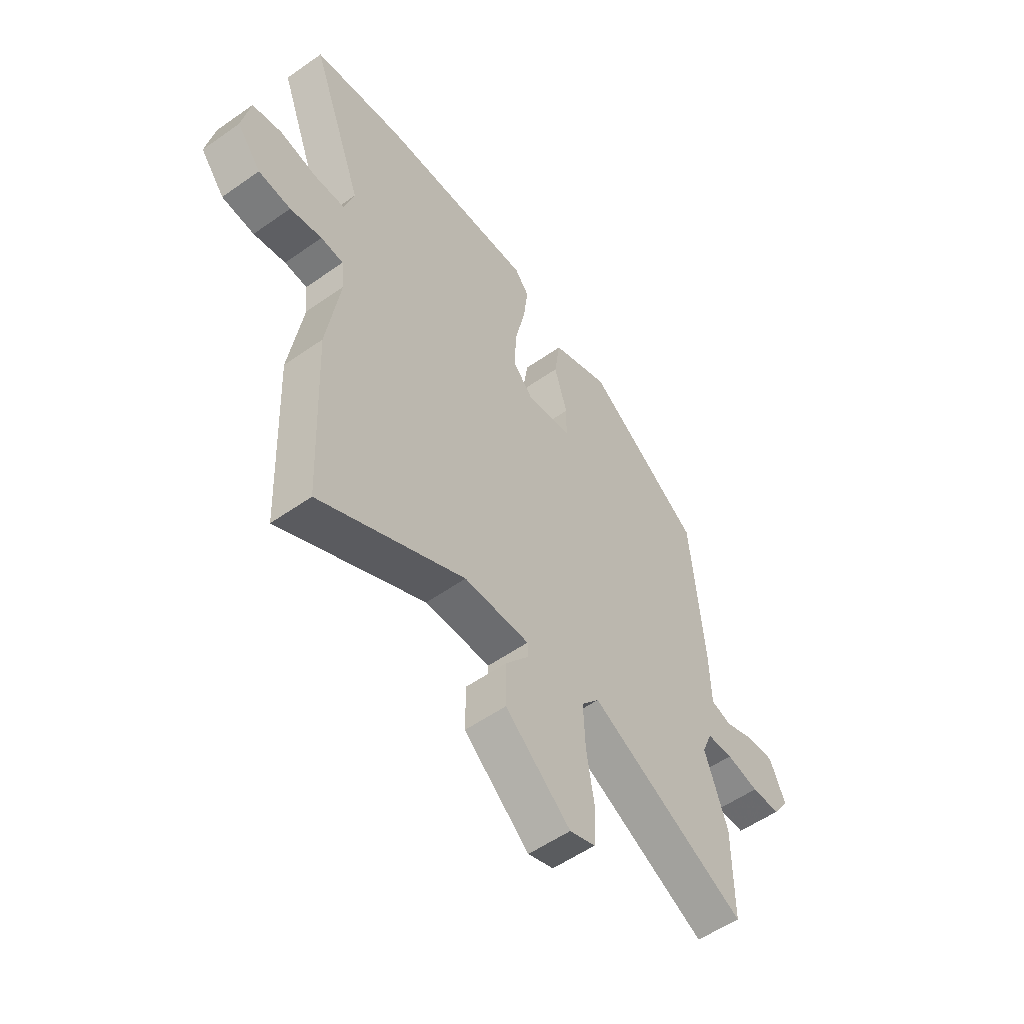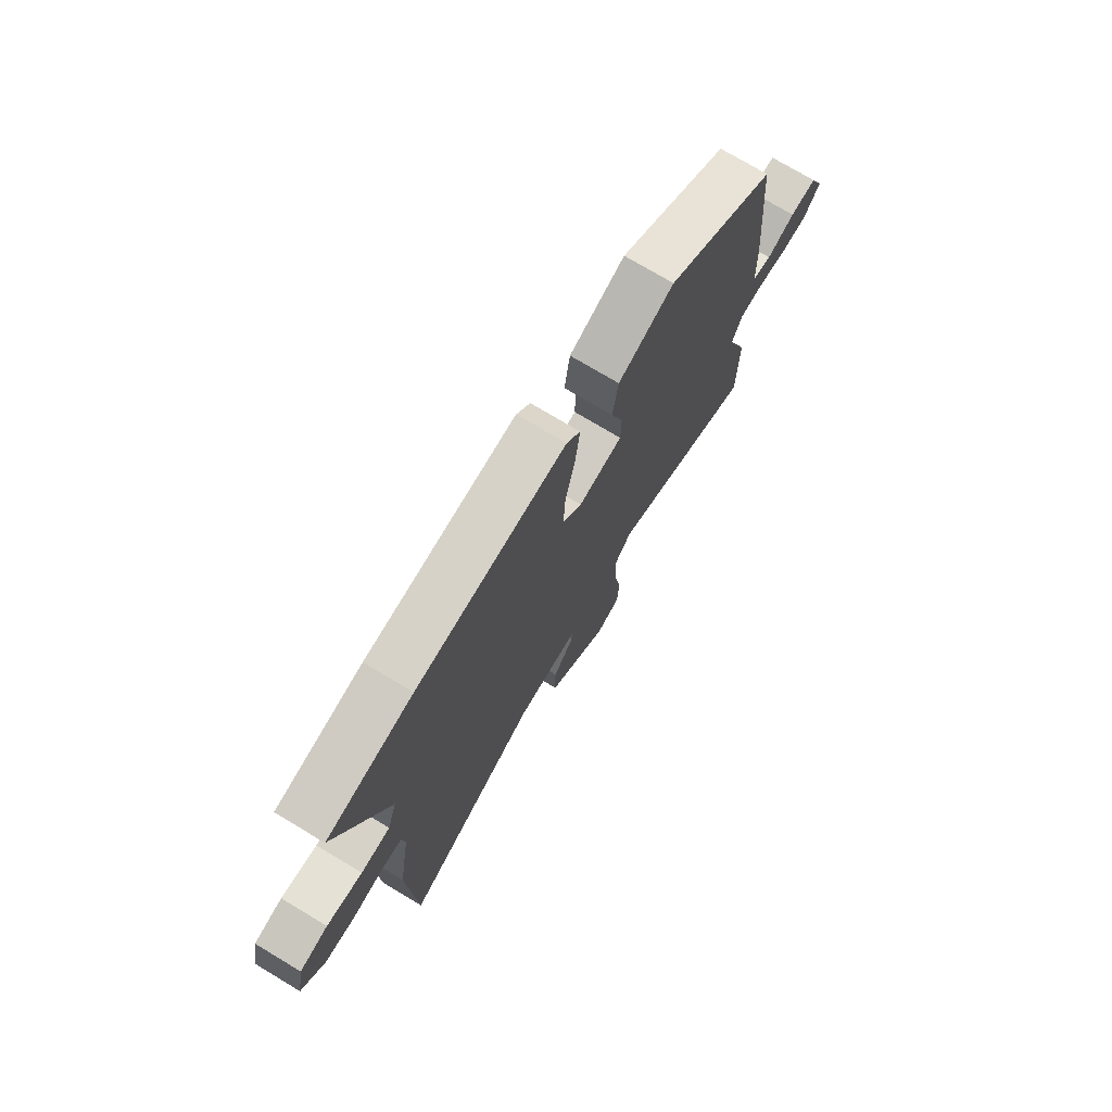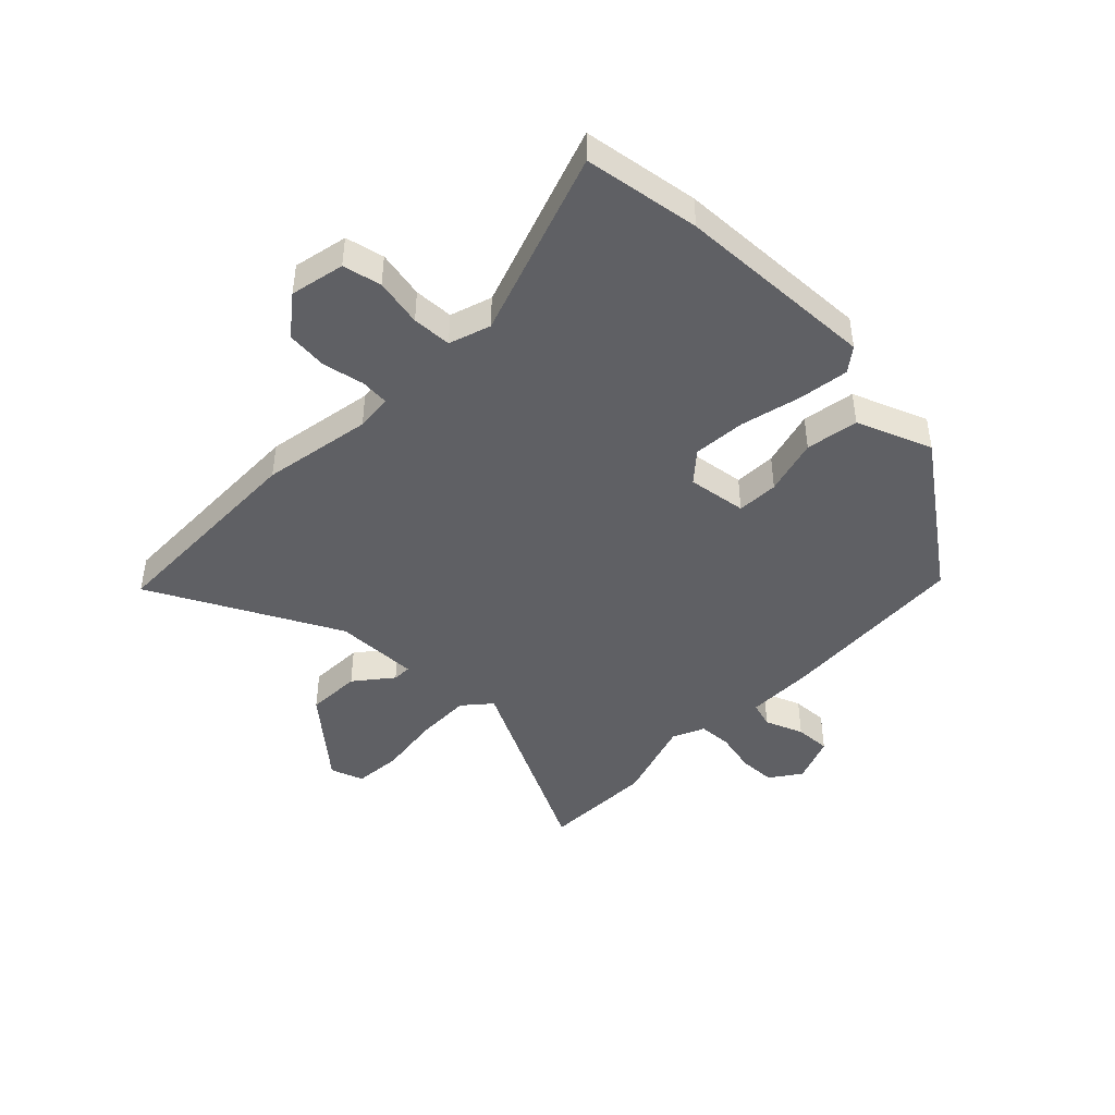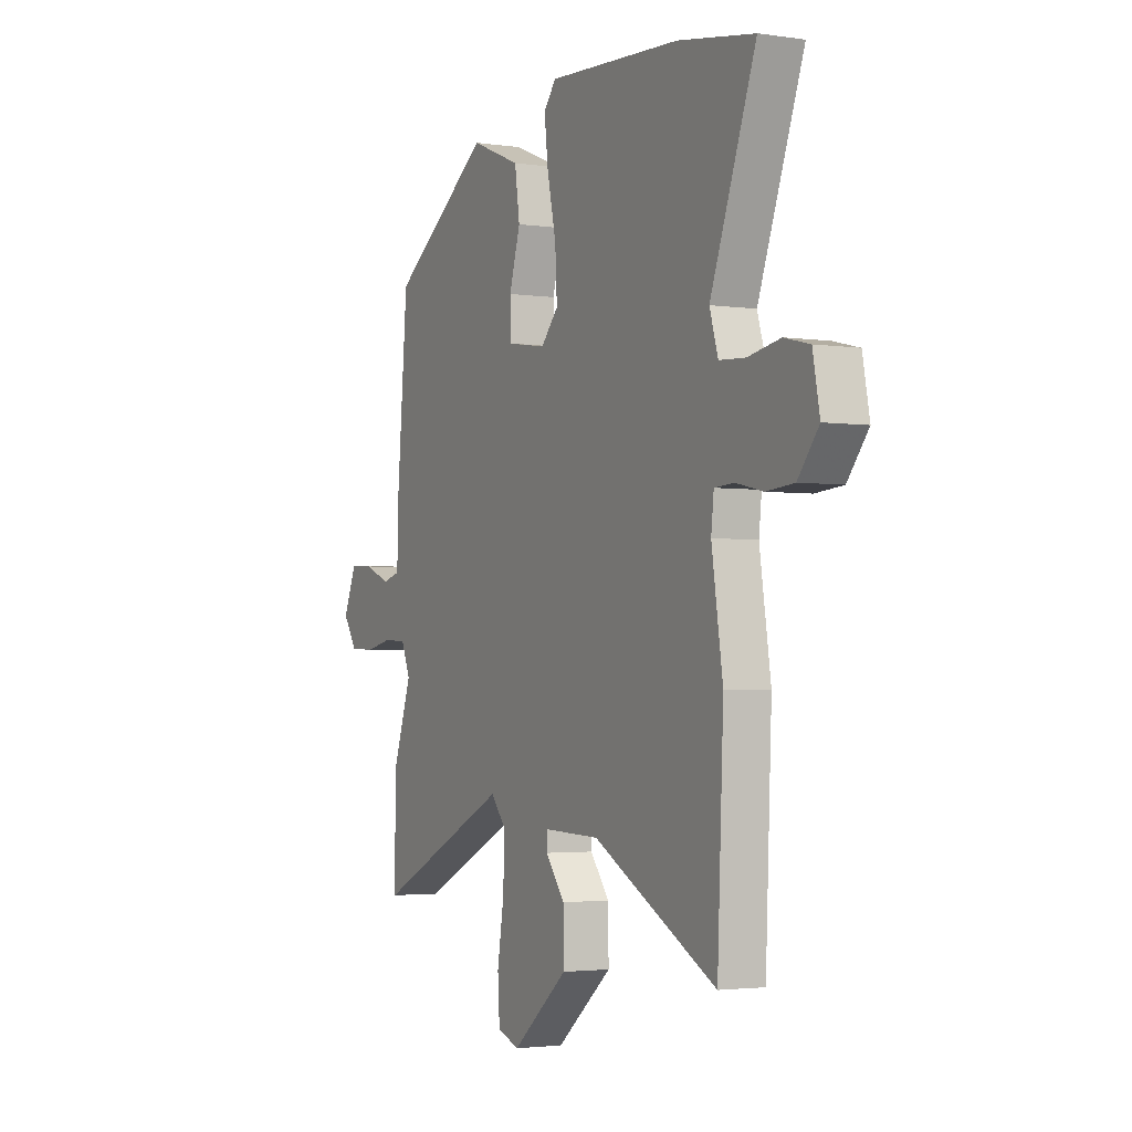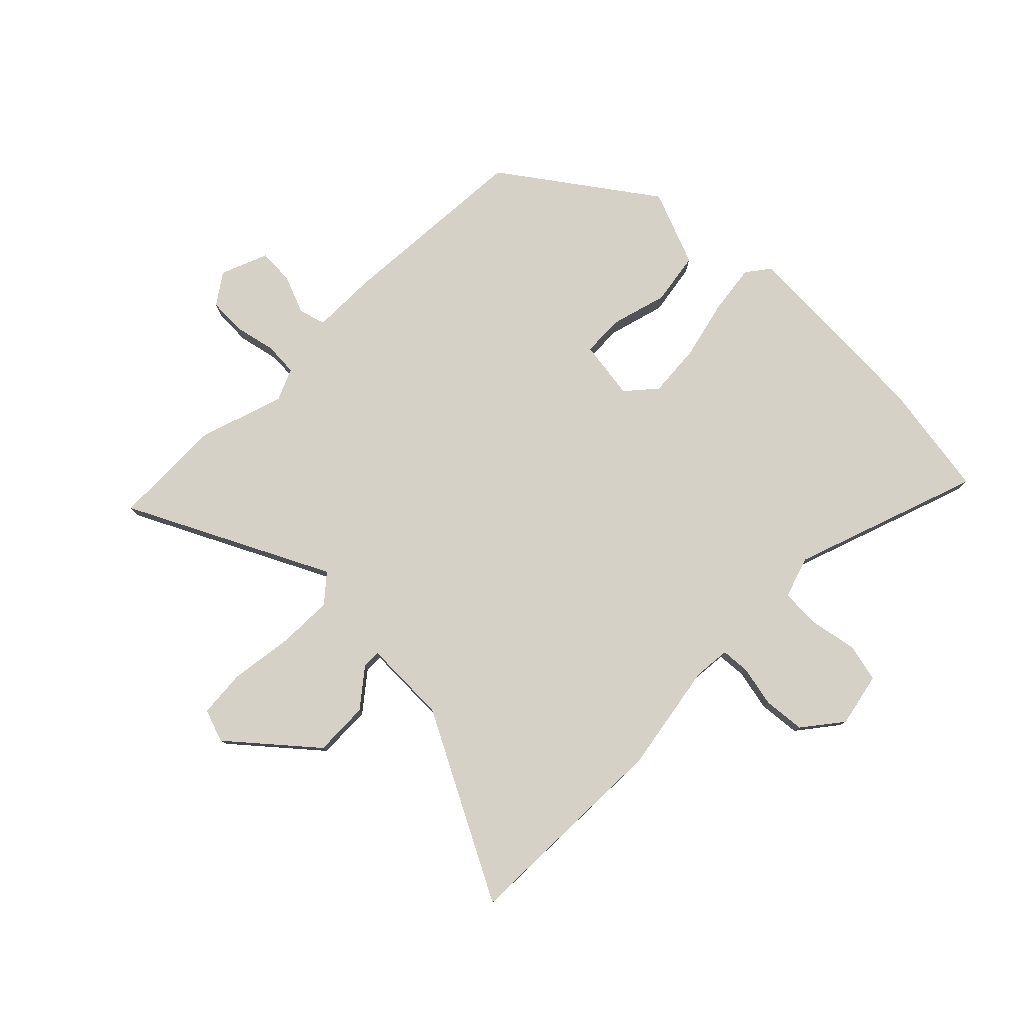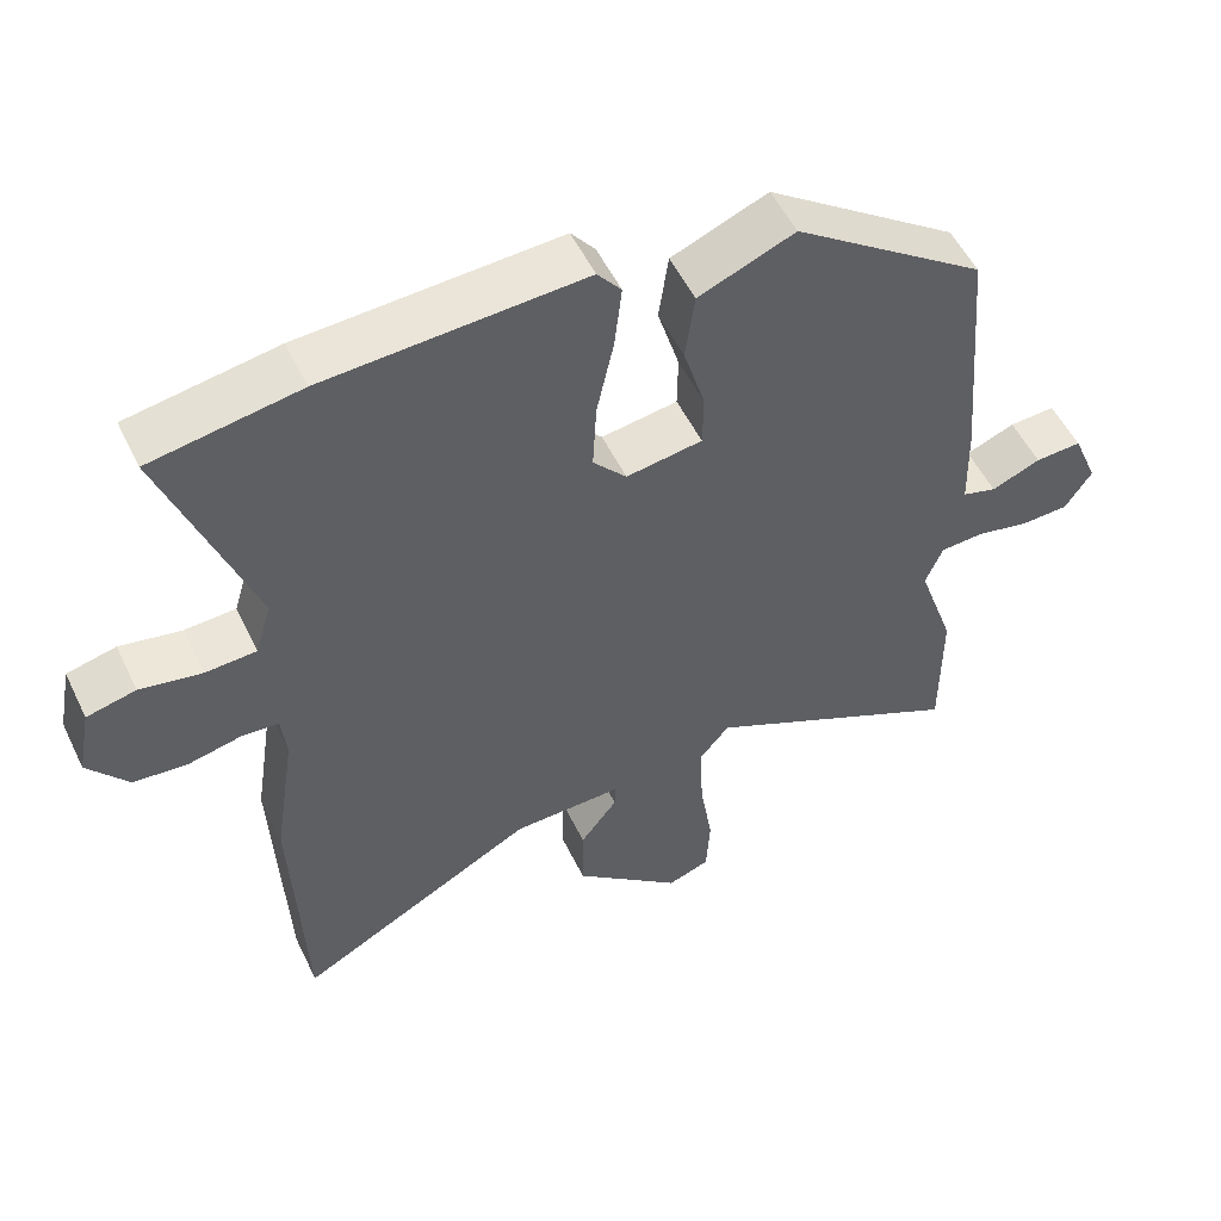
<metadata>
{"format":"obj","ext":"obj","renderer":"f3d","projection":"perspective","resolution":1024,"background":"white","views":[{"elev":-55.2,"azim":-53.4,"up":"+Z"},{"elev":74.8,"azim":-59.1,"up":"+Z"},{"elev":-44.7,"azim":-45.5,"up":"+Y"},{"elev":-2.7,"azim":-117.3,"up":"+Z"},{"elev":79.0,"azim":-136.1,"up":"+Y"},{"elev":53.0,"azim":-25.4,"up":"+Z"}]}
</metadata>
<code>
v 0.464 0.07 0.314
v 0.492 0.07 -0.018
v 0.495 0.07 -0.134
v 0.541 0.07 -0.147
v 0.607 0.07 -0.12
v 0.669 0.07 -0.116
v 0.703 0.07 -0.197
v 0.667 0.07 -0.251
v 0.603 0.07 -0.254
v 0.531 0.07 -0.239
v 0.473 0.07 -0.243
v 0.45 0.07 -0.299
v 0.5 0.07 -0.444
v 0.5 0.07 -0.639
v 0.15 0.07 -0.47
v 0.11 0.07 -0.518
v 0.114 0.07 -0.615
v 0.131 0.07 -0.723
v 0.126 0.07 -0.806
v 0.069 0.07 -0.827
v -0.076 0.07 -0.706
v -0.075 0.07 -0.611
v -0.025 0.07 -0.546
v -0.025 0.07 -0.513
v -0.171 0.07 -0.518
v -0.492 0.07 -0.691
v -0.508 0.07 -0.32
v -0.479 0.07 -0.13
v -0.486 0.07 -0.067
v -0.536 0.07 -0.064
v -0.607 0.07 -0.08
v -0.679 0.07 -0.074
v -0.733 0.07 -0.007
v -0.715 0.07 0.087
v -0.649 0.07 0.103
v -0.566 0.07 0.088
v -0.498 0.07 0.092
v -0.476 0.07 0.164
v -0.594 0.07 0.484
v -0.395 0.07 0.518
v -0.049 0.07 0.538
v -0.017 0.07 0.498
v -0.027 0.07 0.412
v -0.05 0.07 0.307
v -0.055 0.07 0.215
v -0.01 0.07 0.165
v 0.092 0.07 0.181
v 0.093 0.07 0.253
v 0.064 0.07 0.35
v 0.077 0.07 0.441
v 0.206 0.07 0.494
v 0.464 0 0.314
v 0.492 0 -0.018
v 0.495 0 -0.134
v 0.541 0 -0.147
v 0.607 0 -0.12
v 0.669 0 -0.116
v 0.703 0 -0.197
v 0.667 0 -0.251
v 0.603 0 -0.254
v 0.531 0 -0.239
v 0.473 0 -0.243
v 0.45 0 -0.299
v 0.5 0 -0.444
v 0.5 0 -0.639
v 0.15 0 -0.47
v 0.11 0 -0.518
v 0.114 0 -0.615
v 0.131 0 -0.723
v 0.126 0 -0.806
v 0.069 0 -0.827
v -0.076 0 -0.706
v -0.075 0 -0.611
v -0.025 0 -0.546
v -0.025 0 -0.513
v -0.171 0 -0.518
v -0.492 0 -0.691
v -0.508 0 -0.32
v -0.479 0 -0.13
v -0.486 0 -0.067
v -0.536 0 -0.064
v -0.607 0 -0.08
v -0.679 0 -0.074
v -0.733 0 -0.007
v -0.715 0 0.087
v -0.649 0 0.103
v -0.566 0 0.088
v -0.498 0 0.092
v -0.476 0 0.164
v -0.594 0 0.484
v -0.395 0 0.518
v -0.049 0 0.538
v -0.017 0 0.498
v -0.027 0 0.412
v -0.05 0 0.307
v -0.055 0 0.215
v -0.01 0 0.165
v 0.092 0 0.181
v 0.093 0 0.253
v 0.064 0 0.35
v 0.077 0 0.441
v 0.206 0 0.494
f 48 49 50 51
f 47 48 51 1
f 41 42 43 44
f 41 44 45
f 38 39 40 41
f 37 38 41 45
f 33 34 35 36
f 33 36 37
f 30 31 32 33
f 29 30 33 37
f 28 29 37 45
f 25 26 27 28
f 24 25 28 45
f 20 21 22 23
f 20 23 24
f 17 18 19 20
f 16 17 20 24
f 15 16 24 45
f 12 13 14 15
f 11 12 15
f 7 8 9 10
f 7 10 11
f 4 5 6 7
f 3 4 7 11
f 47 1 2 3
f 46 47 3 11
f 15 45 46
f 11 15 46
f 102 101 100 99
f 52 102 99 98
f 95 94 93 92
f 96 95 92
f 92 91 90 89
f 96 92 89 88
f 87 86 85 84
f 88 87 84
f 84 83 82 81
f 88 84 81 80
f 96 88 80 79
f 79 78 77 76
f 96 79 76 75
f 74 73 72 71
f 75 74 71
f 71 70 69 68
f 75 71 68 67
f 96 75 67 66
f 66 65 64 63
f 66 63 62
f 61 60 59 58
f 62 61 58
f 58 57 56 55
f 62 58 55 54
f 54 53 52 98
f 62 54 98 97
f 97 96 66
f 97 66 62
f 1 52 53 2
f 2 53 54 3
f 3 54 55 4
f 4 55 56 5
f 5 56 57 6
f 6 57 58 7
f 7 58 59 8
f 8 59 60 9
f 9 60 61 10
f 10 61 62 11
f 11 62 63 12
f 12 63 64 13
f 13 64 65 14
f 14 65 66 15
f 15 66 67 16
f 16 67 68 17
f 17 68 69 18
f 18 69 70 19
f 19 70 71 20
f 20 71 72 21
f 21 72 73 22
f 22 73 74 23
f 23 74 75 24
f 24 75 76 25
f 25 76 77 26
f 26 77 78 27
f 27 78 79 28
f 28 79 80 29
f 29 80 81 30
f 30 81 82 31
f 31 82 83 32
f 32 83 84 33
f 33 84 85 34
f 34 85 86 35
f 35 86 87 36
f 36 87 88 37
f 37 88 89 38
f 38 89 90 39
f 39 90 91 40
f 40 91 92 41
f 41 92 93 42
f 42 93 94 43
f 43 94 95 44
f 44 95 96 45
f 45 96 97 46
f 46 97 98 47
f 47 98 99 48
f 48 99 100 49
f 49 100 101 50
f 50 101 102 51
f 51 102 52 1

</code>
